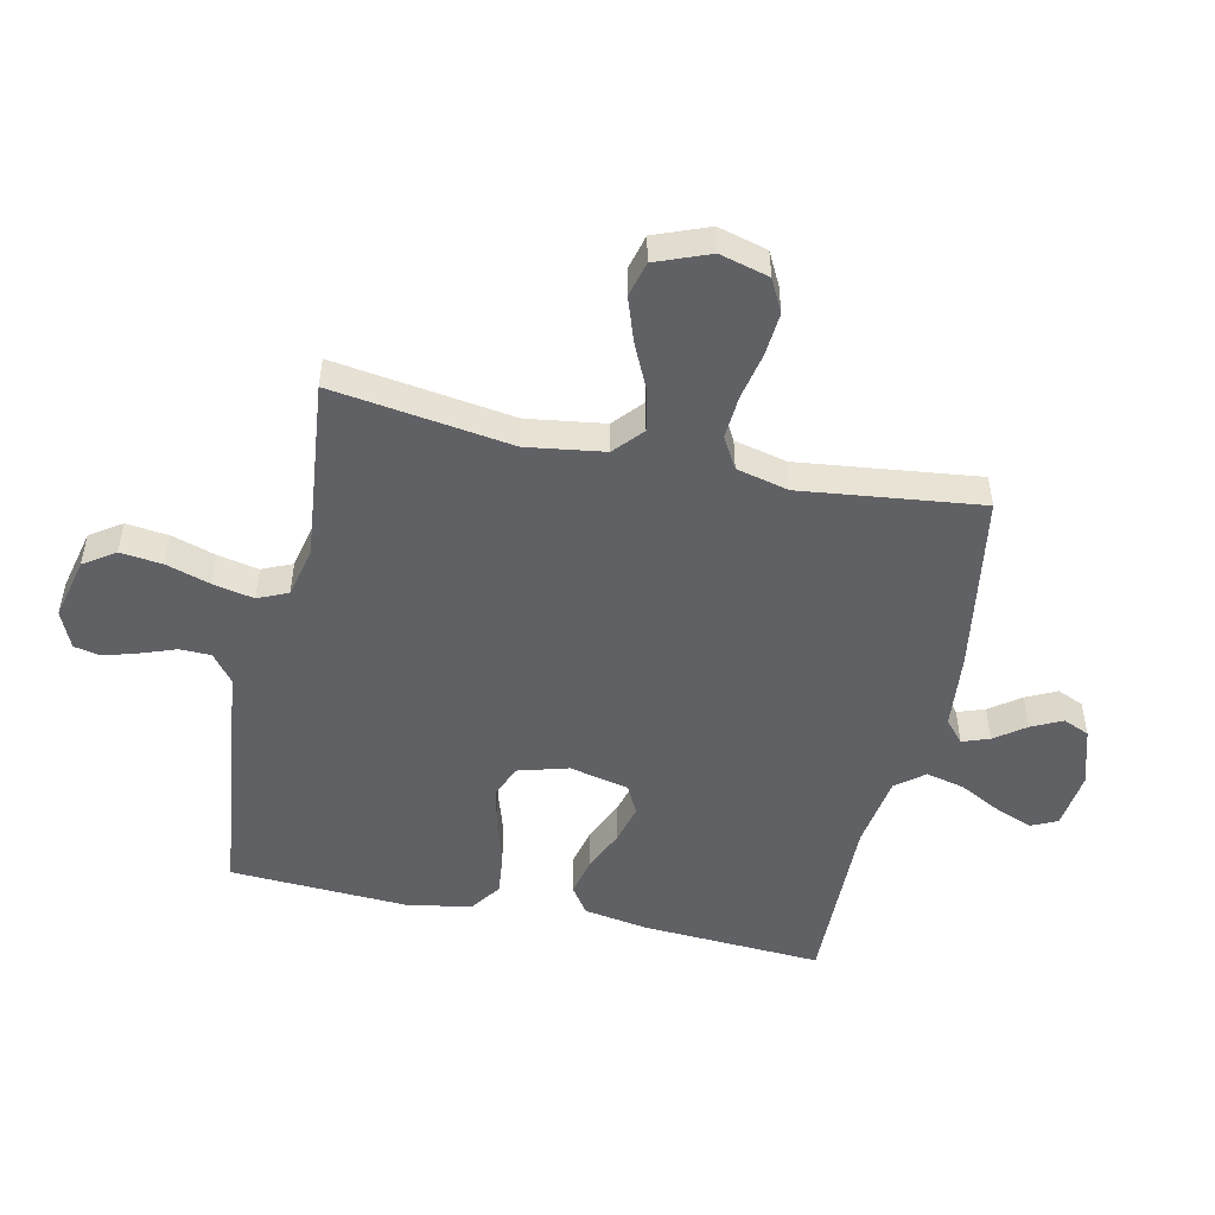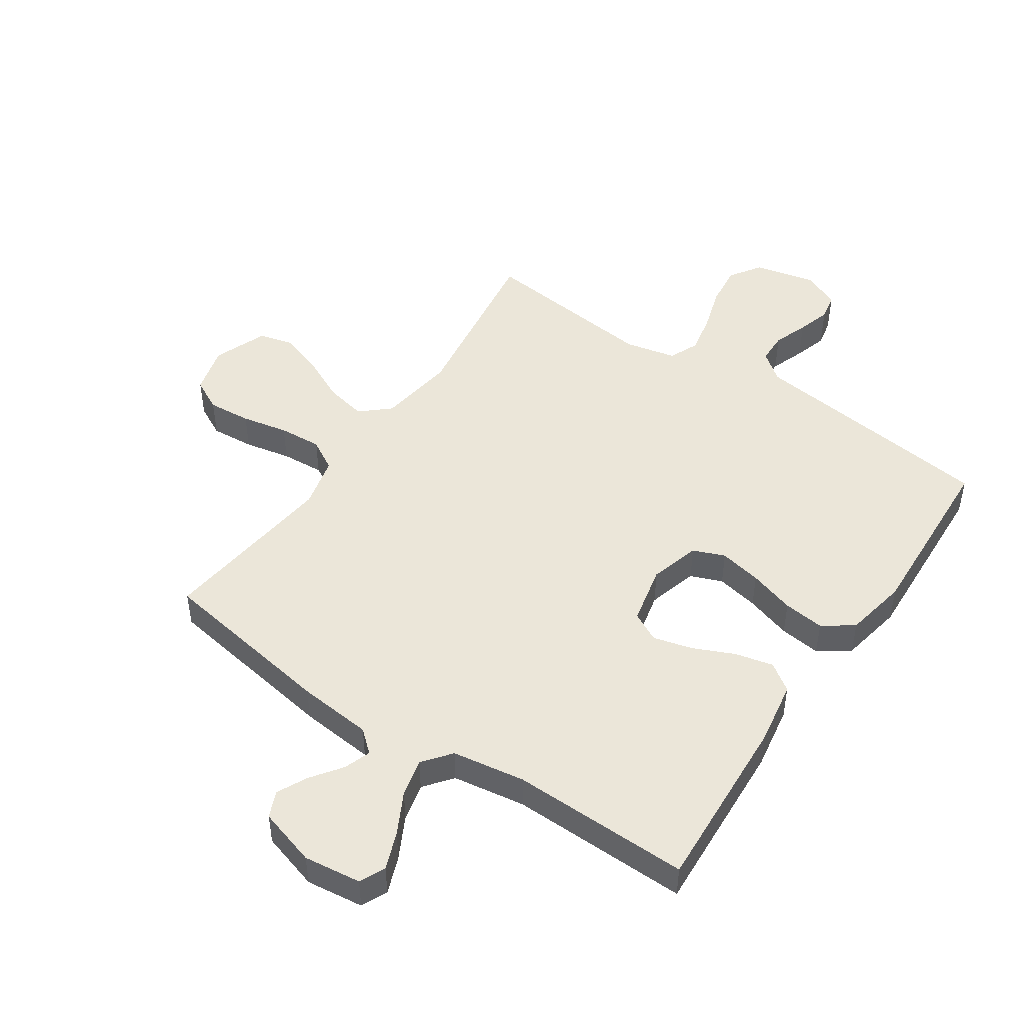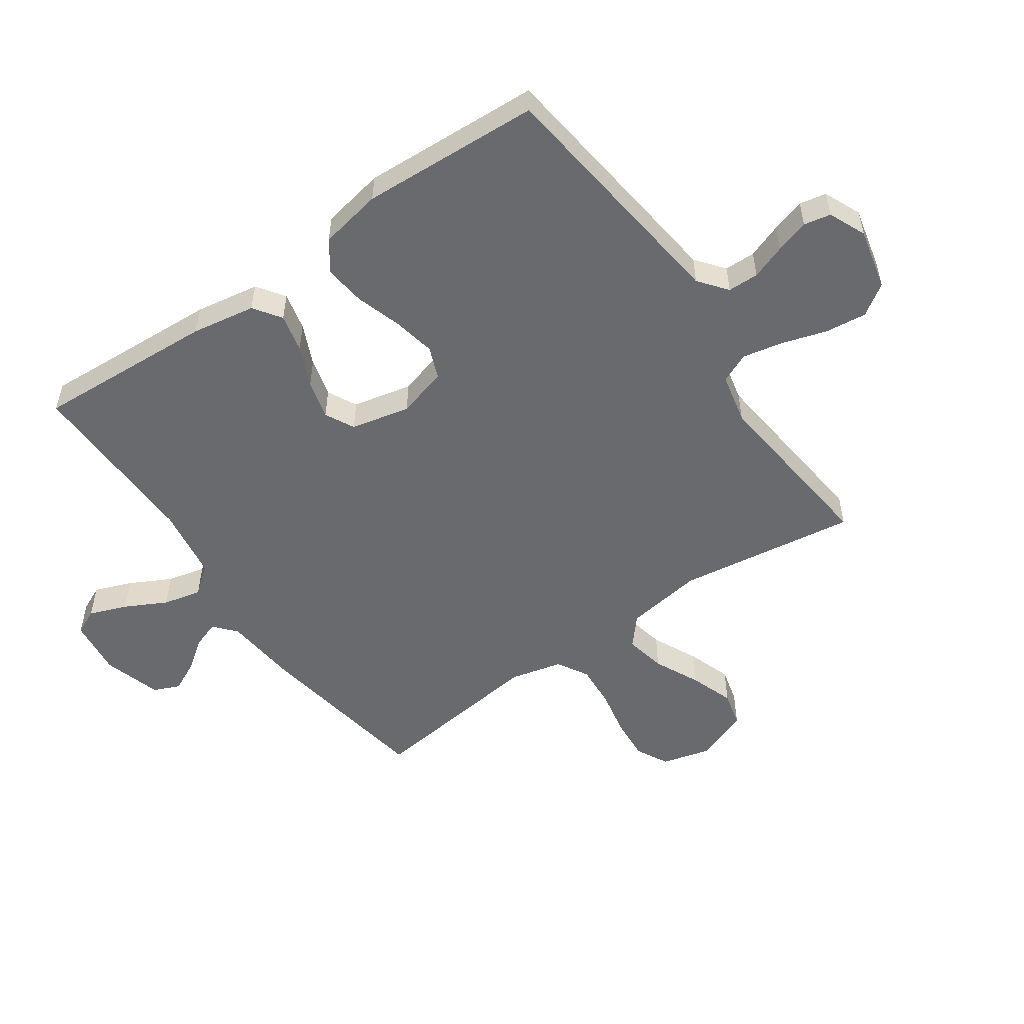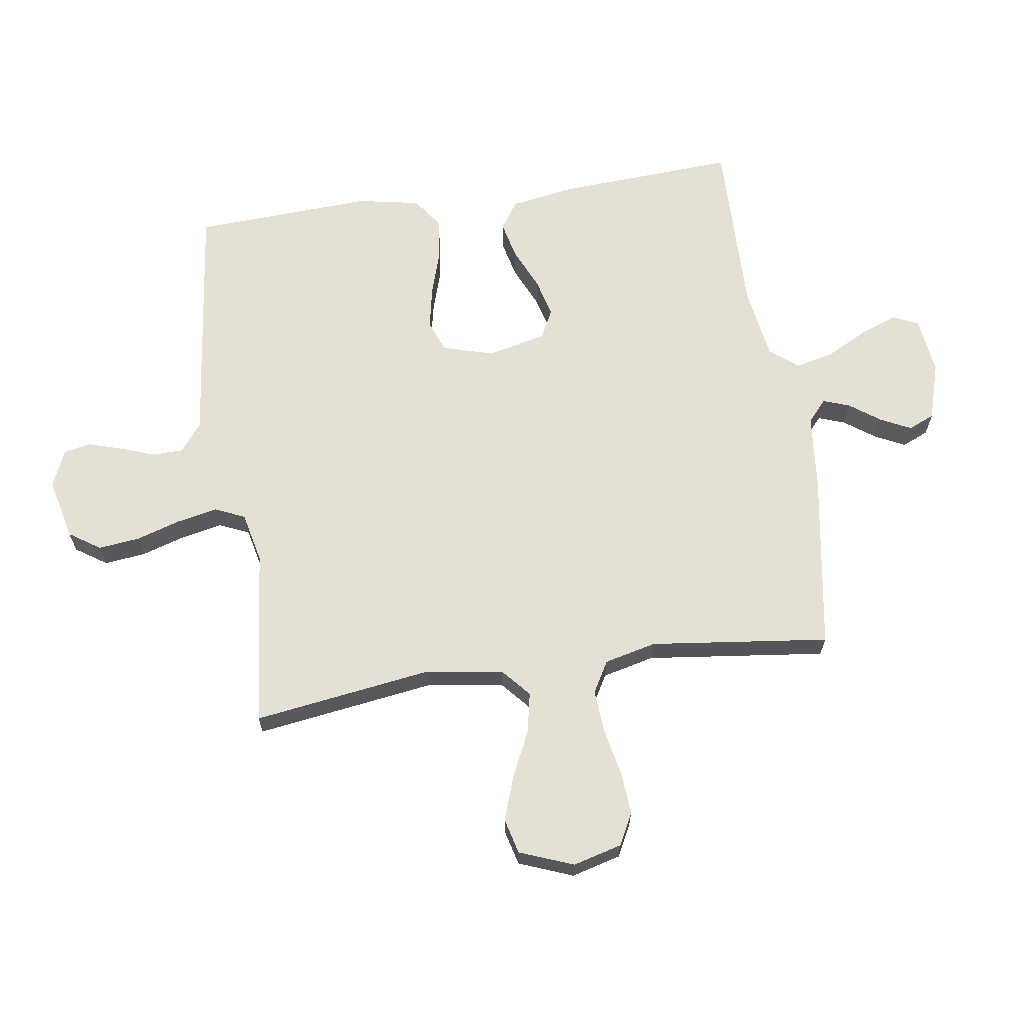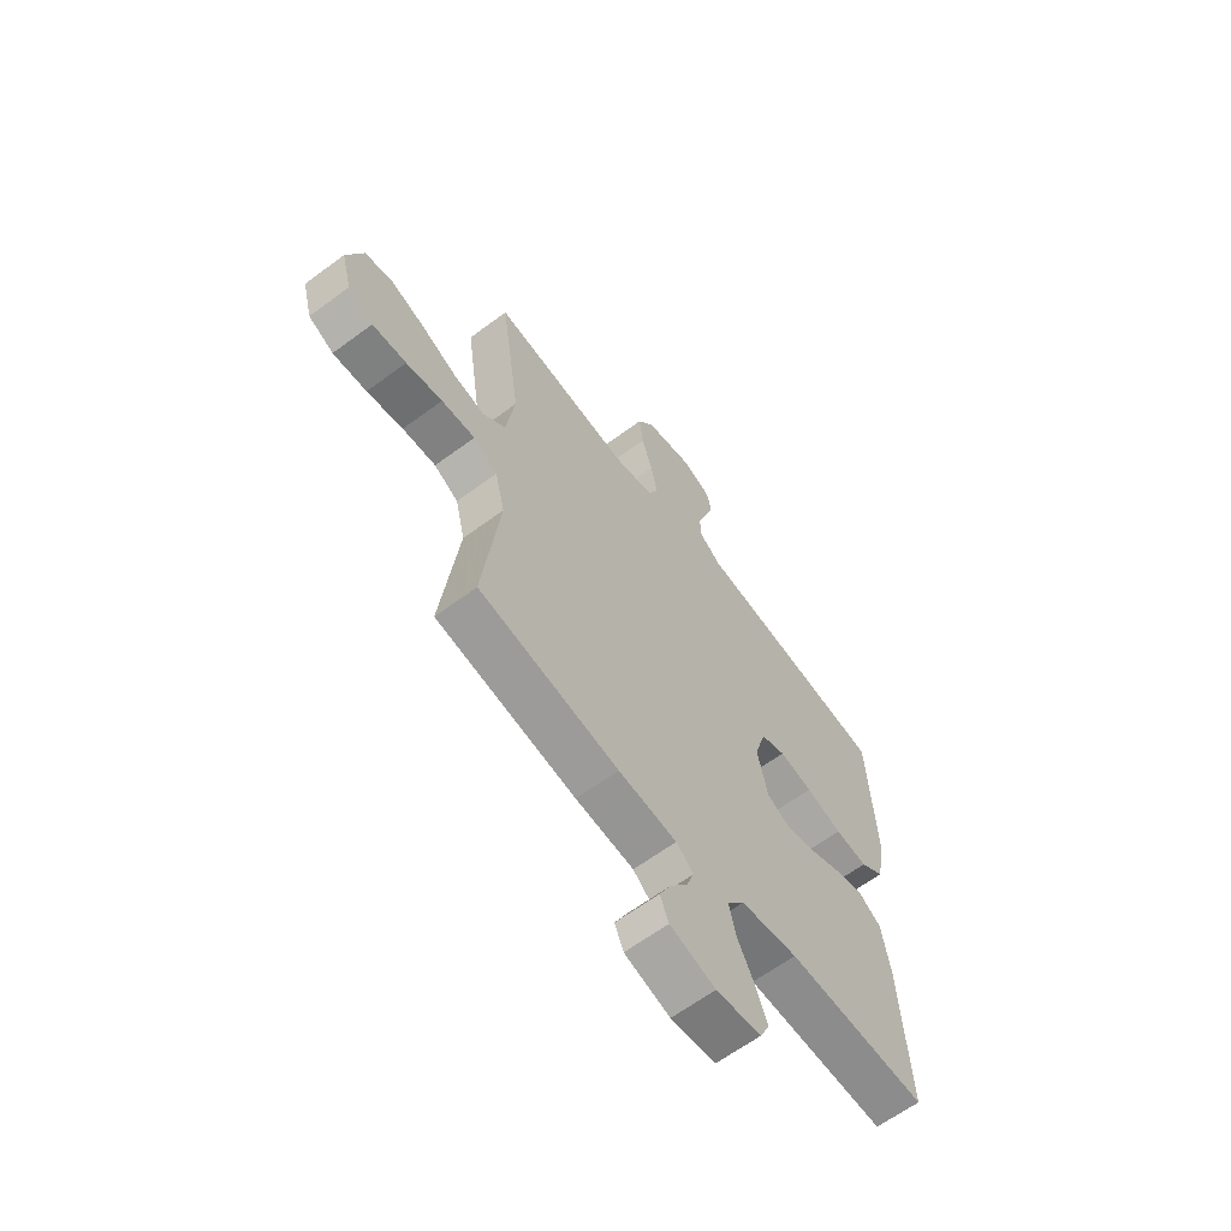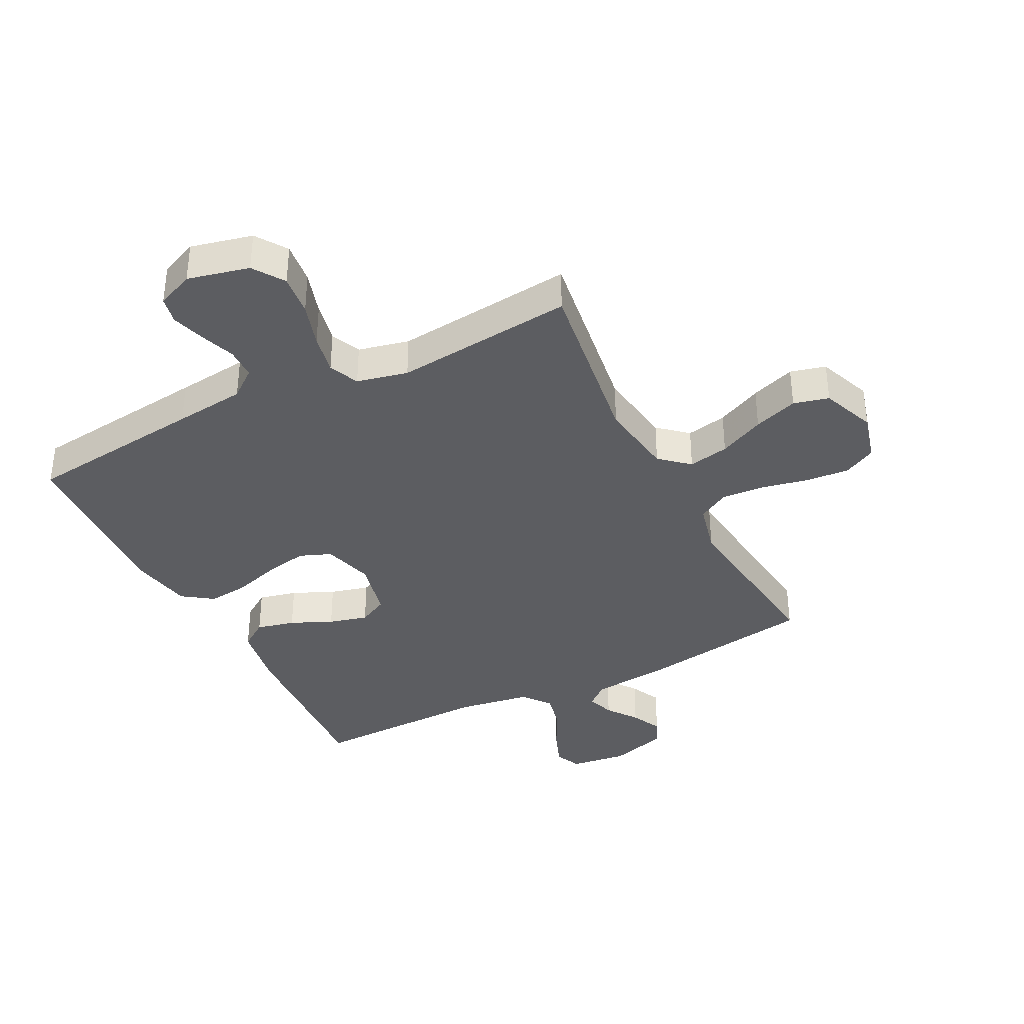
<metadata>
{"format":"obj","ext":"obj","renderer":"f3d","projection":"perspective","resolution":1024,"background":"white","views":[{"elev":-50.2,"azim":77.7,"up":"+Y"},{"elev":47.9,"azim":-145.9,"up":"+Y"},{"elev":-53.1,"azim":-55.1,"up":"+Y"},{"elev":65.7,"azim":81.6,"up":"+Y"},{"elev":-63.5,"azim":126.8,"up":"+Z"},{"elev":-37.0,"azim":26.9,"up":"+Y"}]}
</metadata>
<code>
v -0.5 0.07 -0.5
v -0.483 0.07 -0.2
v -0.465 0.07 -0.093
v -0.419 0.07 -0.061
v -0.355 0.07 -0.076
v -0.286 0.07 -0.107
v -0.221 0.07 -0.124
v -0.172 0.07 -0.099
v -0.15 0.07 0
v -0.174 0.07 0.084
v -0.227 0.07 0.105
v -0.298 0.07 0.091
v -0.375 0.07 0.067
v -0.444 0.07 0.059
v -0.495 0.07 0.095
v -0.515 0.07 0.2
v -0.5 0.07 0.5
v -0.2 0.07 0.536
v -0.081 0.07 0.55
v -0.034 0.07 0.587
v -0.033 0.07 0.639
v -0.054 0.07 0.697
v -0.071 0.07 0.753
v -0.062 0.07 0.798
v 0 0.07 0.825
v 0.103 0.07 0.801
v 0.138 0.07 0.749
v 0.13 0.07 0.679
v 0.107 0.07 0.605
v 0.093 0.07 0.537
v 0.115 0.07 0.487
v 0.2 0.07 0.468
v 0.5 0.07 0.5
v 0.457 0.07 0.2
v 0.476 0.07 0.071
v 0.524 0.07 0.029
v 0.592 0.07 0.043
v 0.668 0.07 0.079
v 0.742 0.07 0.105
v 0.801 0.07 0.09
v 0.836 0.07 0
v 0.814 0.07 -0.082
v 0.76 0.07 -0.11
v 0.687 0.07 -0.104
v 0.609 0.07 -0.088
v 0.537 0.07 -0.083
v 0.485 0.07 -0.113
v 0.464 0.07 -0.2
v 0.5 0.07 -0.5
v 0.2 0.07 -0.548
v 0.075 0.07 -0.56
v 0.038 0.07 -0.592
v 0.054 0.07 -0.637
v 0.091 0.07 -0.688
v 0.116 0.07 -0.739
v 0.097 0.07 -0.783
v 0 0.07 -0.812
v -0.096 0.07 -0.8
v -0.116 0.07 -0.757
v -0.092 0.07 -0.694
v -0.056 0.07 -0.625
v -0.041 0.07 -0.561
v -0.078 0.07 -0.514
v -0.2 0.07 -0.495
v -0.5 0 -0.5
v -0.483 0 -0.2
v -0.465 0 -0.093
v -0.419 0 -0.061
v -0.355 0 -0.076
v -0.286 0 -0.107
v -0.221 0 -0.124
v -0.172 0 -0.099
v -0.15 0 0
v -0.174 0 0.084
v -0.227 0 0.105
v -0.298 0 0.091
v -0.375 0 0.067
v -0.444 0 0.059
v -0.495 0 0.095
v -0.515 0 0.2
v -0.5 0 0.5
v -0.2 0 0.536
v -0.081 0 0.55
v -0.034 0 0.587
v -0.033 0 0.639
v -0.054 0 0.697
v -0.071 0 0.753
v -0.062 0 0.798
v 0 0 0.825
v 0.103 0 0.801
v 0.138 0 0.749
v 0.13 0 0.679
v 0.107 0 0.605
v 0.093 0 0.537
v 0.115 0 0.487
v 0.2 0 0.468
v 0.5 0 0.5
v 0.457 0 0.2
v 0.476 0 0.071
v 0.524 0 0.029
v 0.592 0 0.043
v 0.668 0 0.079
v 0.742 0 0.105
v 0.801 0 0.09
v 0.836 0 0
v 0.814 0 -0.082
v 0.76 0 -0.11
v 0.687 0 -0.104
v 0.609 0 -0.088
v 0.537 0 -0.083
v 0.485 0 -0.113
v 0.464 0 -0.2
v 0.5 0 -0.5
v 0.2 0 -0.548
v 0.075 0 -0.56
v 0.038 0 -0.592
v 0.054 0 -0.637
v 0.091 0 -0.688
v 0.116 0 -0.739
v 0.097 0 -0.783
v 0 0 -0.812
v -0.096 0 -0.8
v -0.116 0 -0.757
v -0.092 0 -0.694
v -0.056 0 -0.625
v -0.041 0 -0.561
v -0.078 0 -0.514
v -0.2 0 -0.495
f 58 59 60 61
f 58 61 62
f 57 58 62
f 56 57 62
f 53 54 55 56
f 52 53 56 62
f 51 52 62 63
f 48 49 50 51
f 47 48 51 63
f 42 43 44 45
f 42 45 46
f 41 42 46
f 40 41 46
f 37 38 39 40
f 37 40 46 47
f 32 33 34
f 31 32 34 35
f 26 27 28 29
f 26 29 30
f 25 26 30
f 24 25 30
f 21 22 23 24
f 21 24 30 31
f 16 17 18 19
f 16 19 20
f 15 16 20
f 12 13 14 15
f 11 12 15 20
f 10 11 20
f 9 10 20
f 3 4 5 6
f 3 6 7
f 64 1 2 3
f 64 3 7
f 63 64 7 8
f 36 37 47 63
f 35 36 63 8
f 20 21 31 35
f 9 20 35
f 8 9 35
f 125 124 123 122
f 126 125 122
f 126 122 121
f 126 121 120
f 120 119 118 117
f 126 120 117 116
f 127 126 116 115
f 115 114 113 112
f 127 115 112 111
f 109 108 107 106
f 110 109 106
f 110 106 105
f 110 105 104
f 104 103 102 101
f 111 110 104 101
f 98 97 96
f 99 98 96 95
f 93 92 91 90
f 94 93 90
f 94 90 89
f 94 89 88
f 88 87 86 85
f 95 94 88 85
f 83 82 81 80
f 84 83 80
f 84 80 79
f 79 78 77 76
f 84 79 76 75
f 84 75 74
f 84 74 73
f 70 69 68 67
f 71 70 67
f 67 66 65 128
f 71 67 128
f 72 71 128 127
f 127 111 101 100
f 72 127 100 99
f 99 95 85 84
f 99 84 73
f 99 73 72
f 1 65 66 2
f 2 66 67 3
f 3 67 68 4
f 4 68 69 5
f 5 69 70 6
f 6 70 71 7
f 7 71 72 8
f 8 72 73 9
f 9 73 74 10
f 10 74 75 11
f 11 75 76 12
f 12 76 77 13
f 13 77 78 14
f 14 78 79 15
f 15 79 80 16
f 16 80 81 17
f 17 81 82 18
f 18 82 83 19
f 19 83 84 20
f 20 84 85 21
f 21 85 86 22
f 22 86 87 23
f 23 87 88 24
f 24 88 89 25
f 25 89 90 26
f 26 90 91 27
f 27 91 92 28
f 28 92 93 29
f 29 93 94 30
f 30 94 95 31
f 31 95 96 32
f 32 96 97 33
f 33 97 98 34
f 34 98 99 35
f 35 99 100 36
f 36 100 101 37
f 37 101 102 38
f 38 102 103 39
f 39 103 104 40
f 40 104 105 41
f 41 105 106 42
f 42 106 107 43
f 43 107 108 44
f 44 108 109 45
f 45 109 110 46
f 46 110 111 47
f 47 111 112 48
f 48 112 113 49
f 49 113 114 50
f 50 114 115 51
f 51 115 116 52
f 52 116 117 53
f 53 117 118 54
f 54 118 119 55
f 55 119 120 56
f 56 120 121 57
f 57 121 122 58
f 58 122 123 59
f 59 123 124 60
f 60 124 125 61
f 61 125 126 62
f 62 126 127 63
f 63 127 128 64
f 64 128 65 1

</code>
